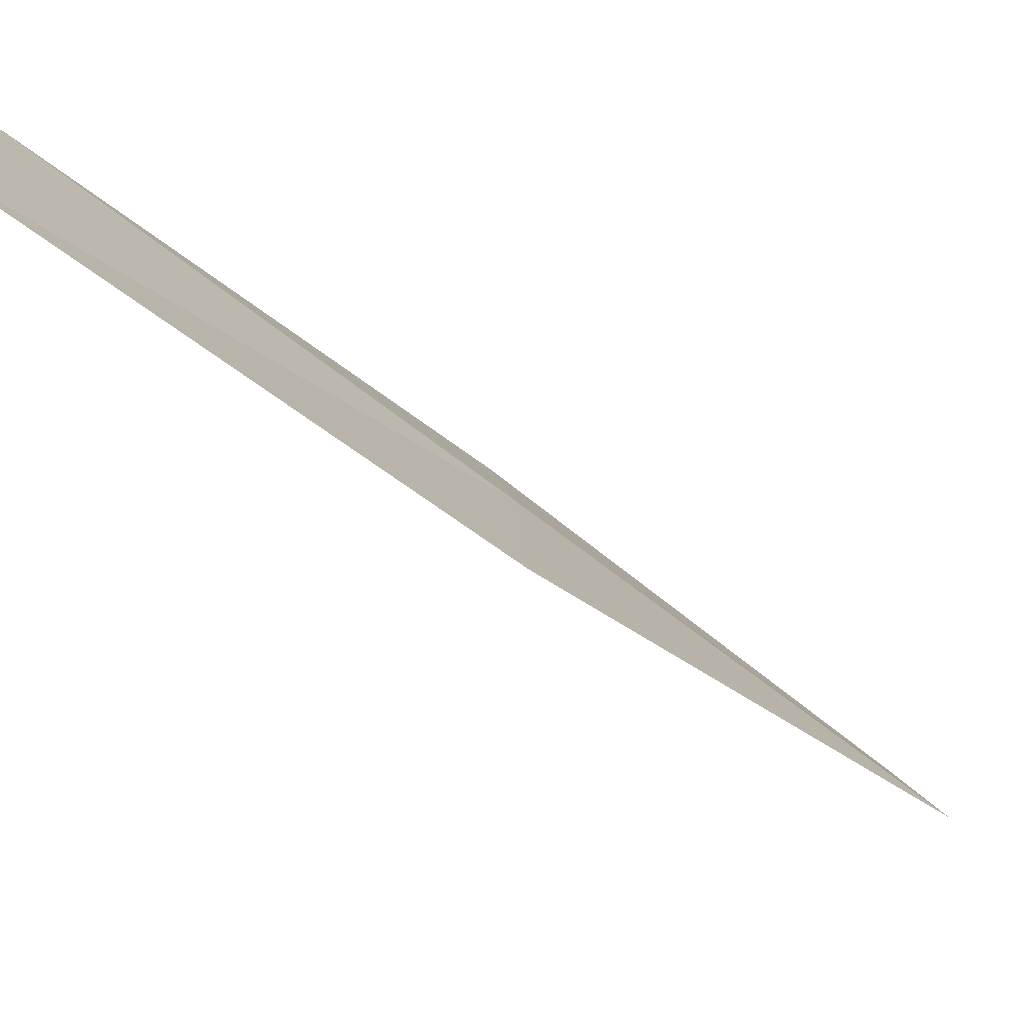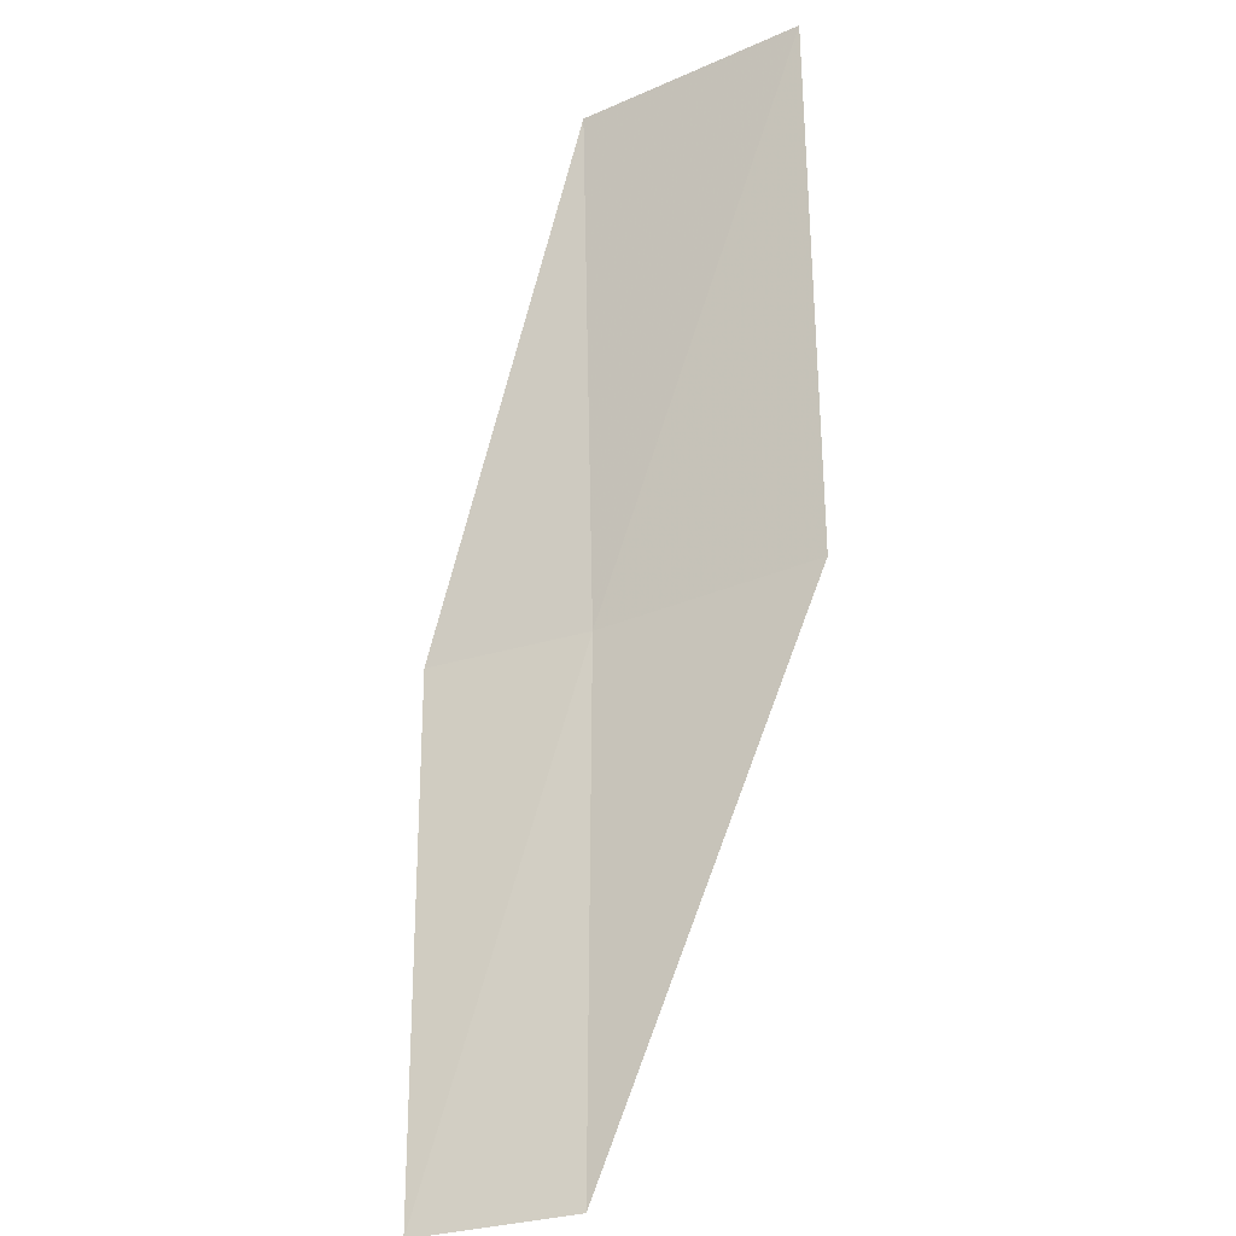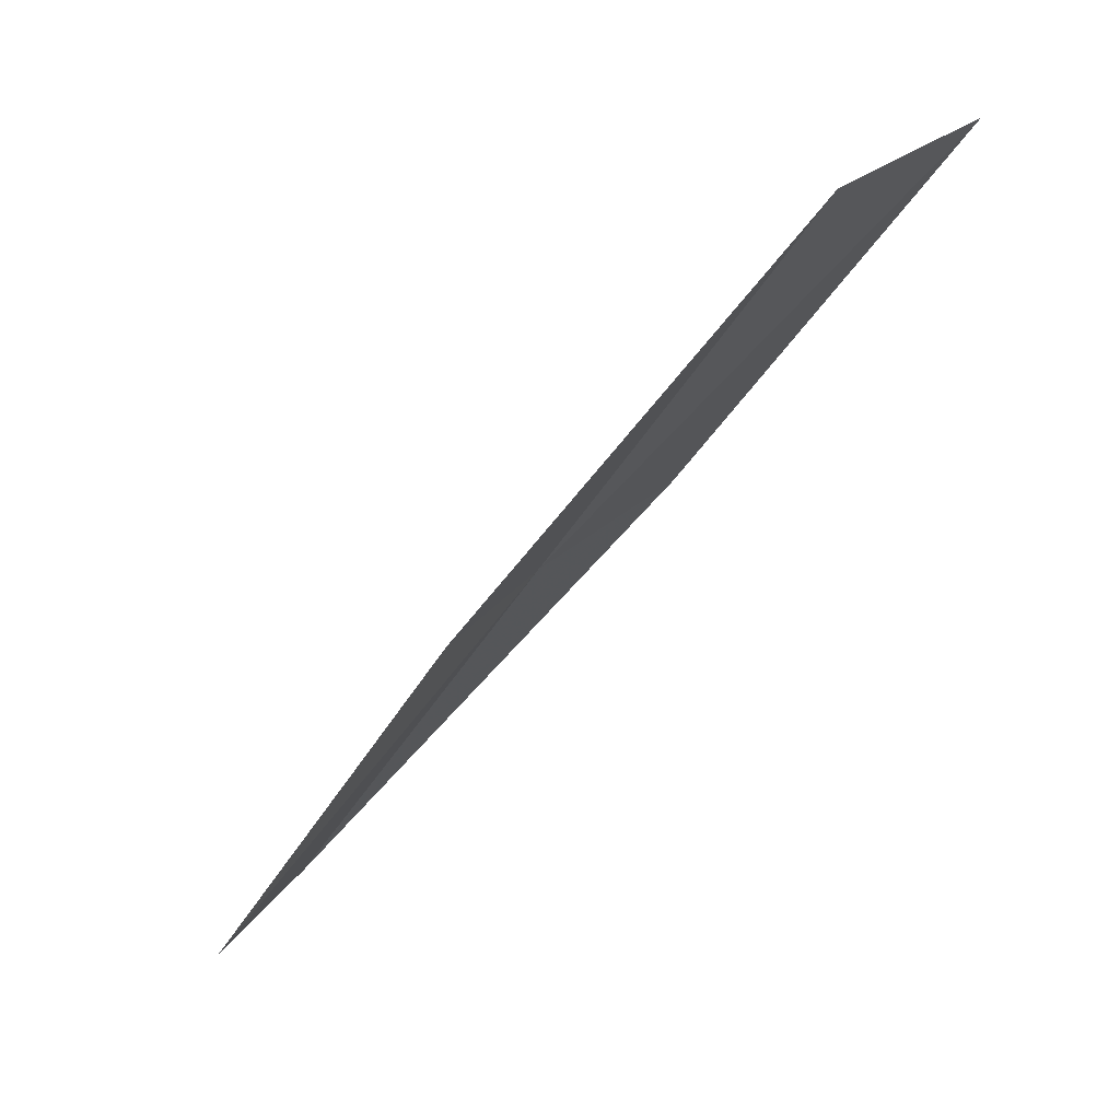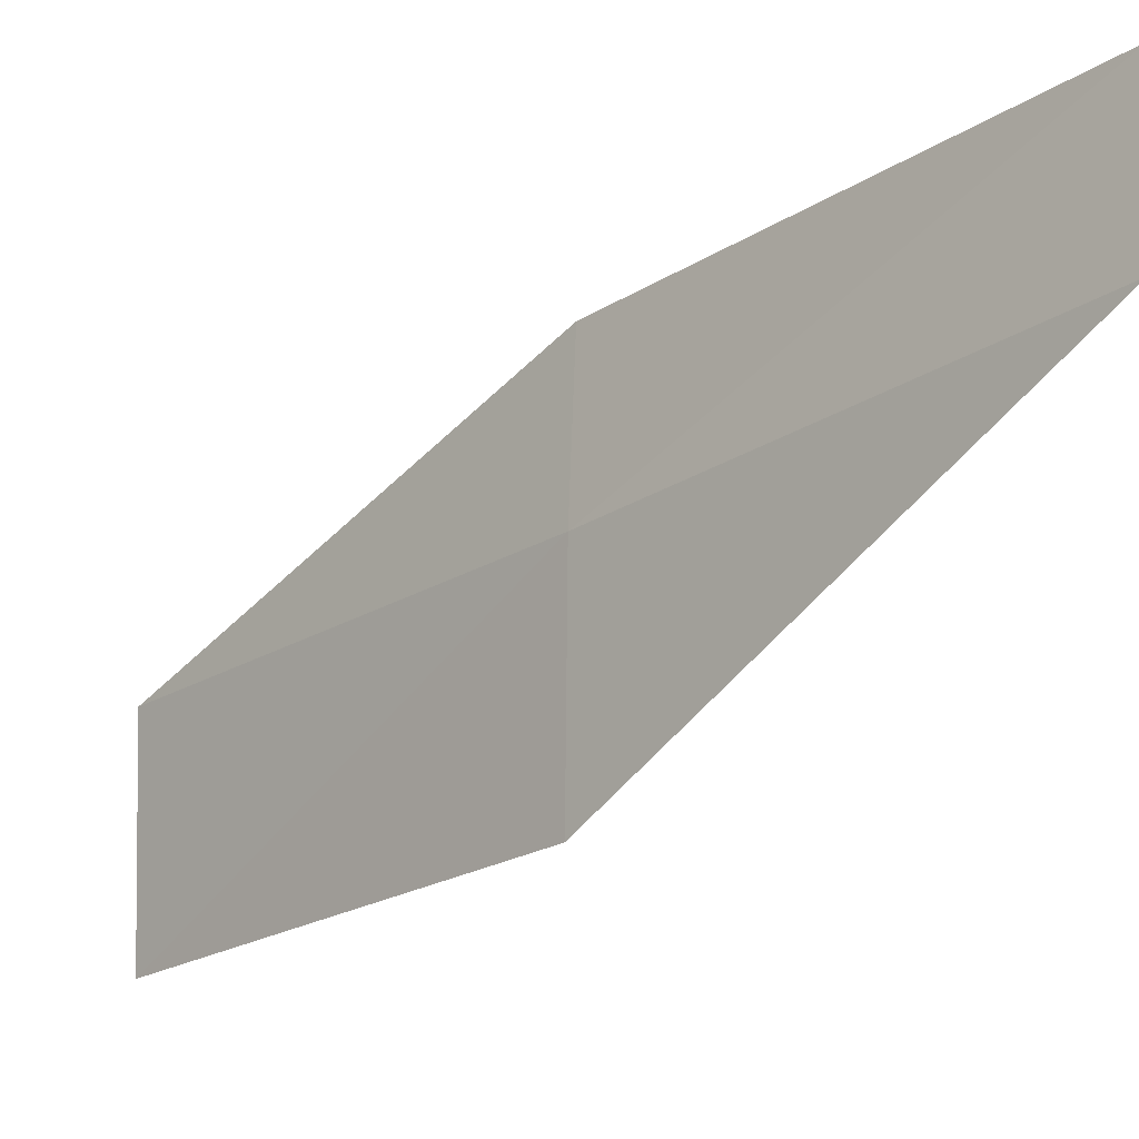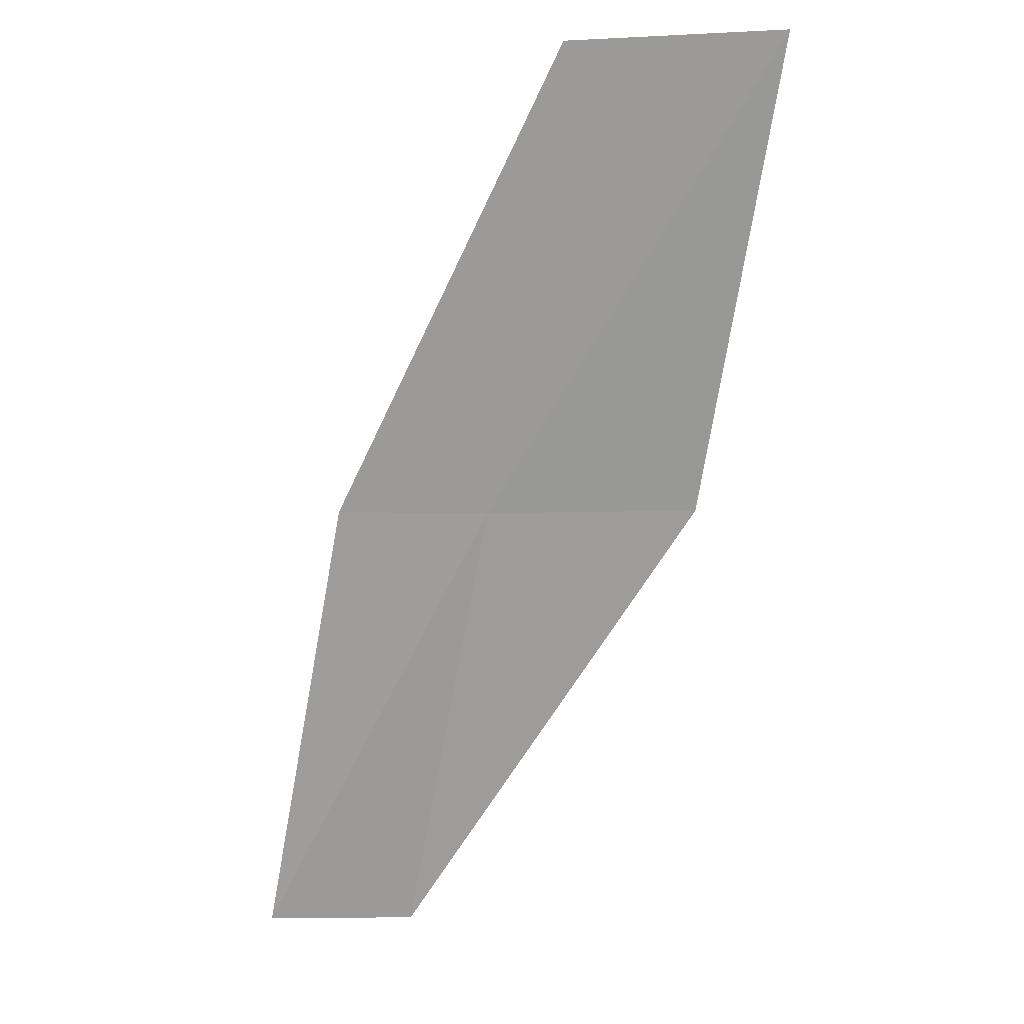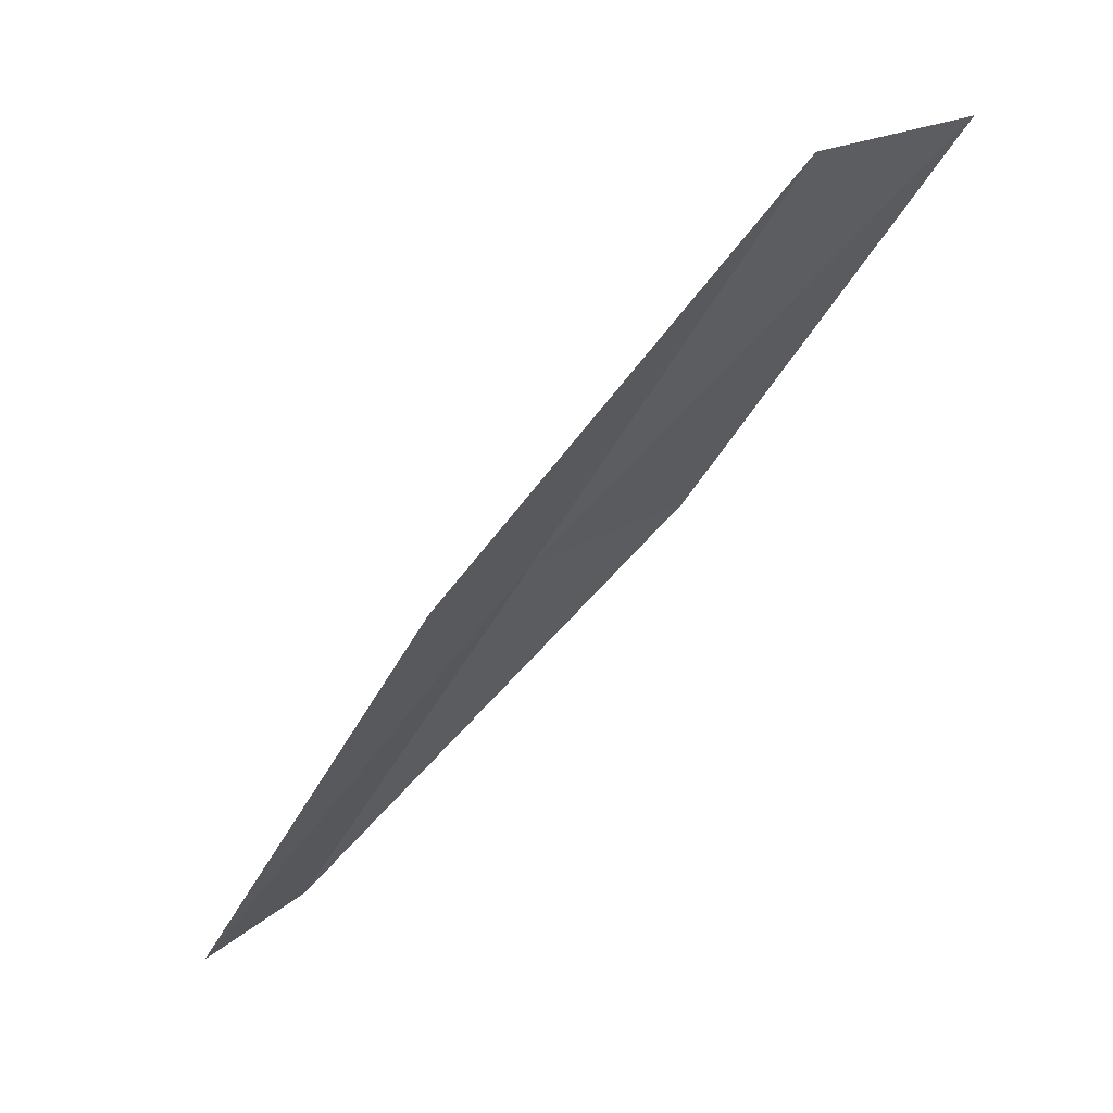
<metadata>
{"format":"obj","ext":"obj","renderer":"f3d","projection":"perspective","resolution":1024,"background":"white","views":[{"elev":-76.2,"azim":21.2,"up":"+Y"},{"elev":-48.4,"azim":-64.6,"up":"+Z"},{"elev":31.7,"azim":-139.3,"up":"+Z"},{"elev":-5.9,"azim":104.4,"up":"+Y"},{"elev":-10.4,"azim":-83.6,"up":"+Z"},{"elev":22.7,"azim":-133.8,"up":"+Z"}]}
</metadata>
<code>
v 9.977 -21.66 16
v 8.829 -22.16 18
v 9.863 -20.93 16
v 8.816 -23.19 18
v 10.02 -22.7 16
v 10.95 -20.39 14
v 11.1 -21.11 14
f 1 3 2
f 1 2 4
f 1 4 5
f 1 6 3
f 1 7 6
f 1 5 7

</code>
